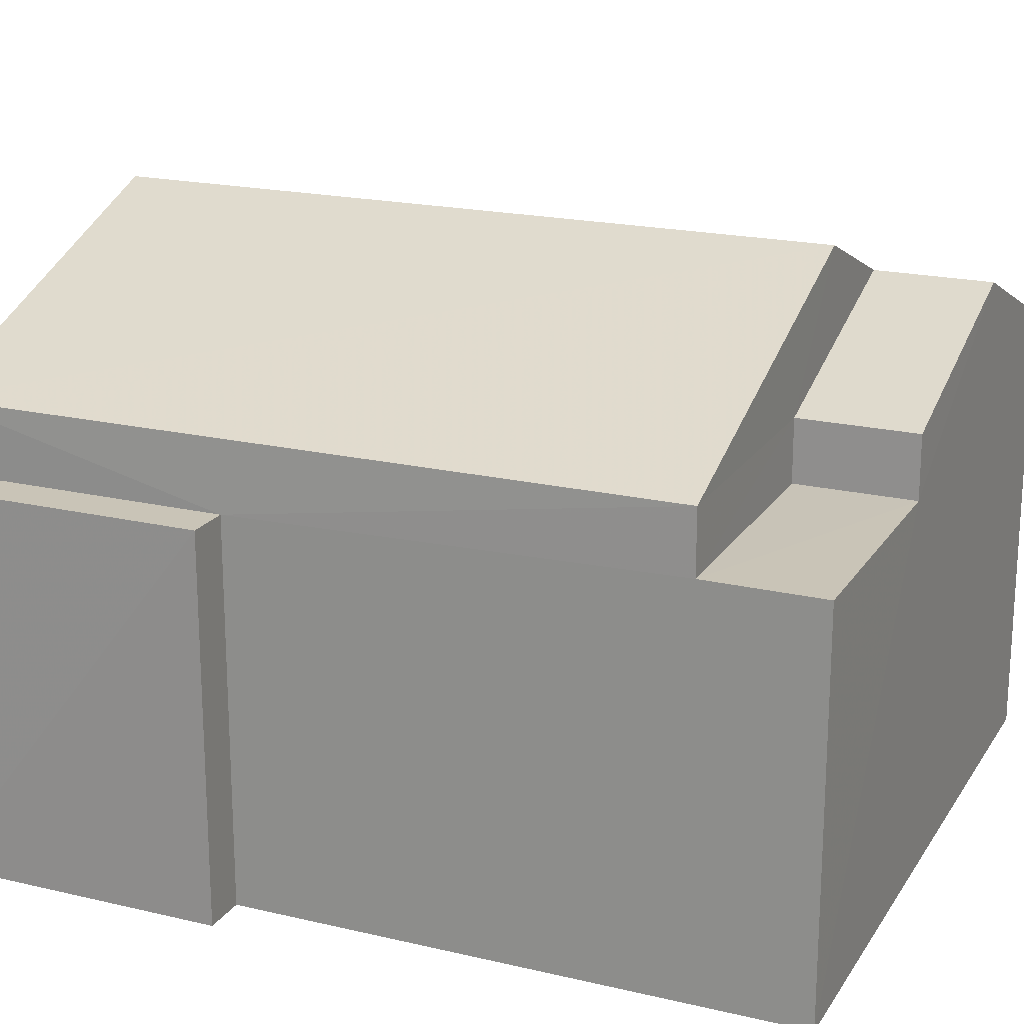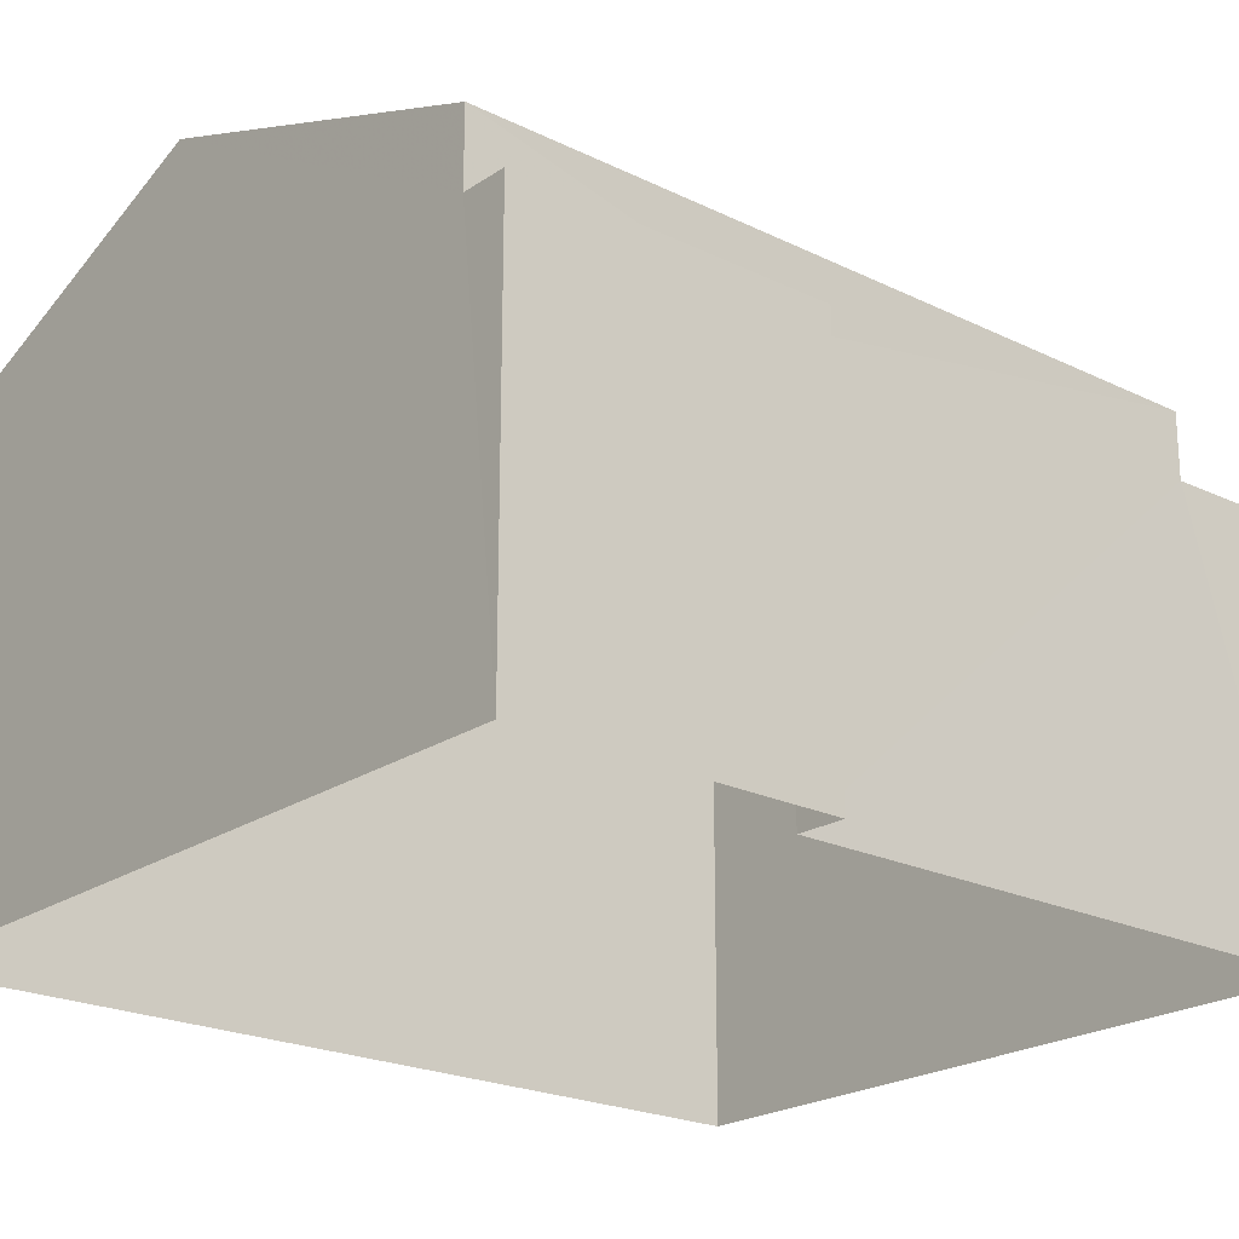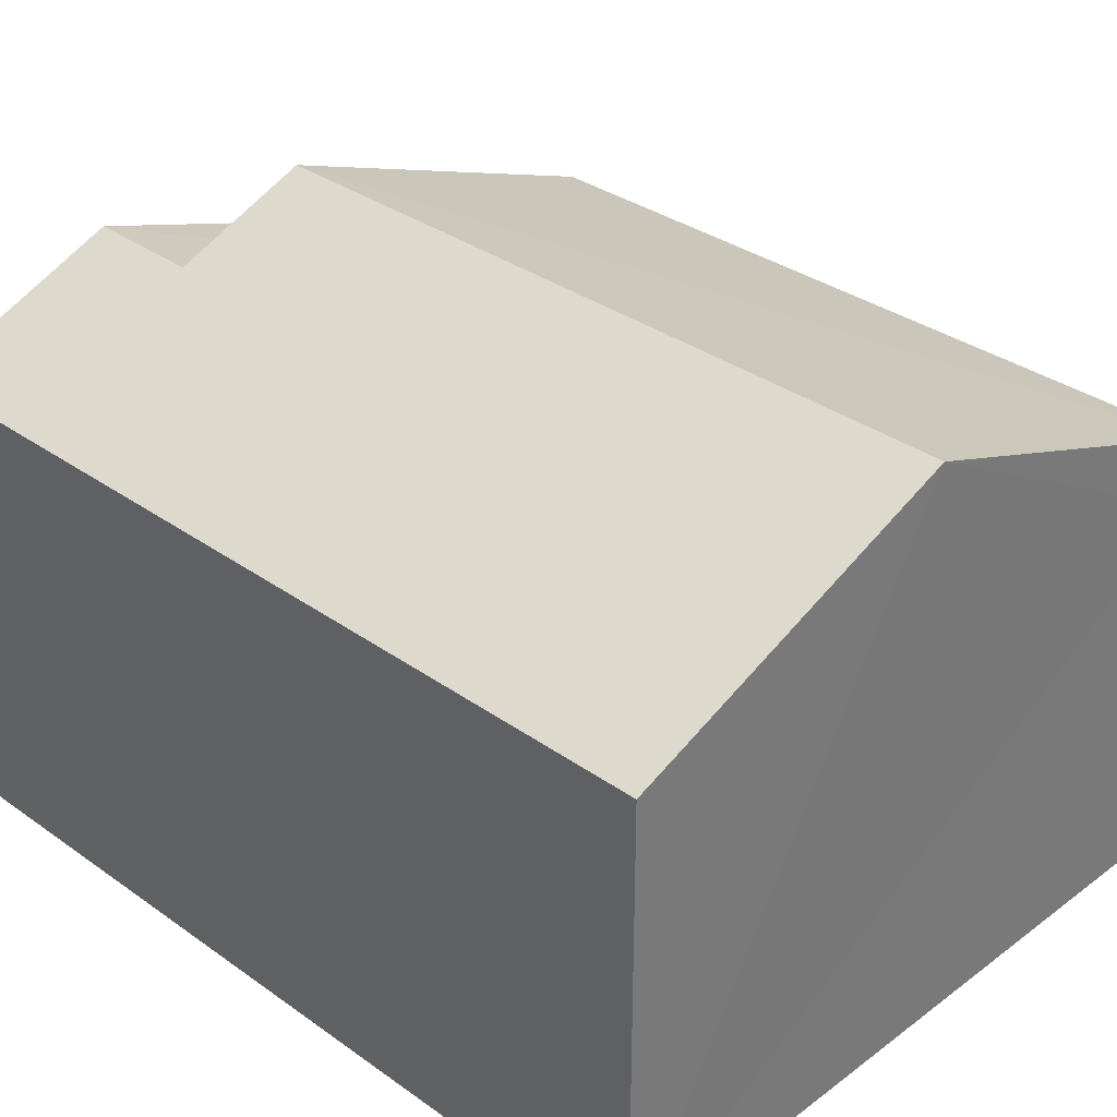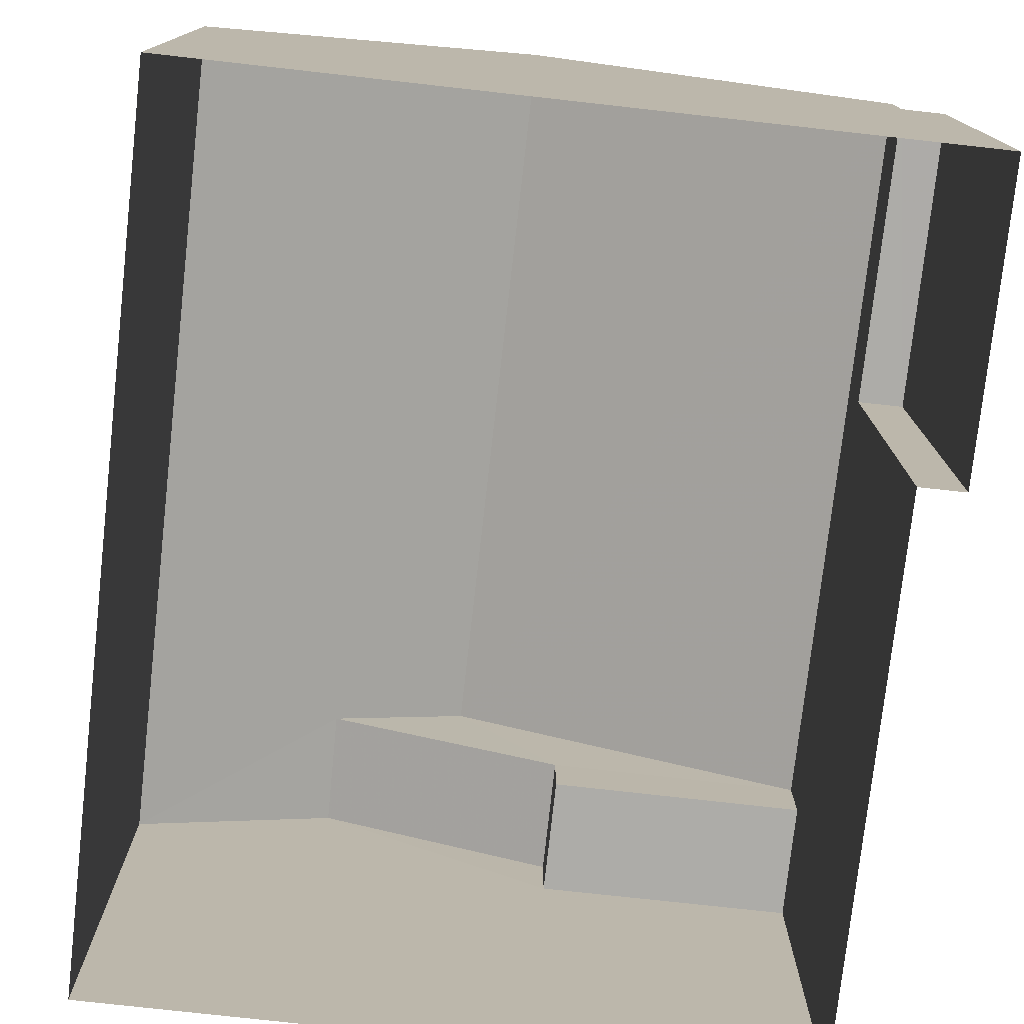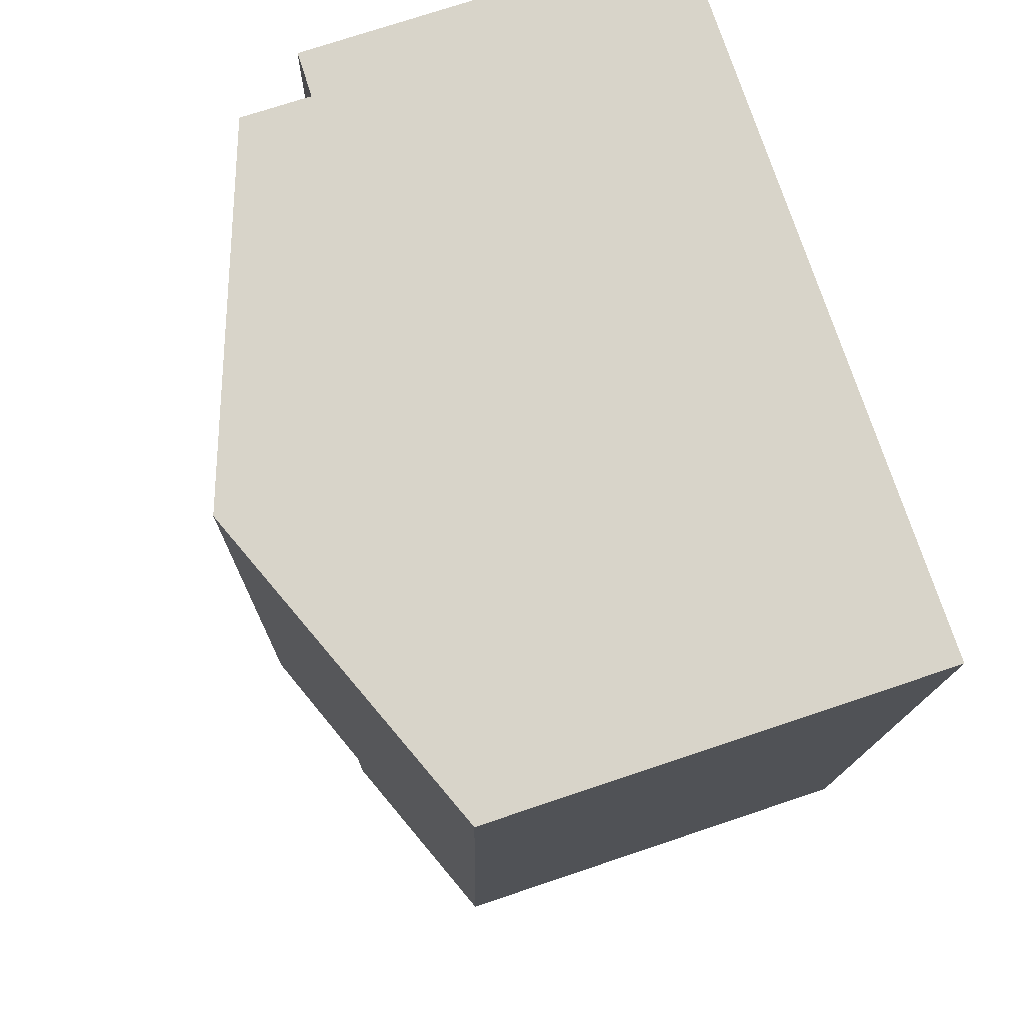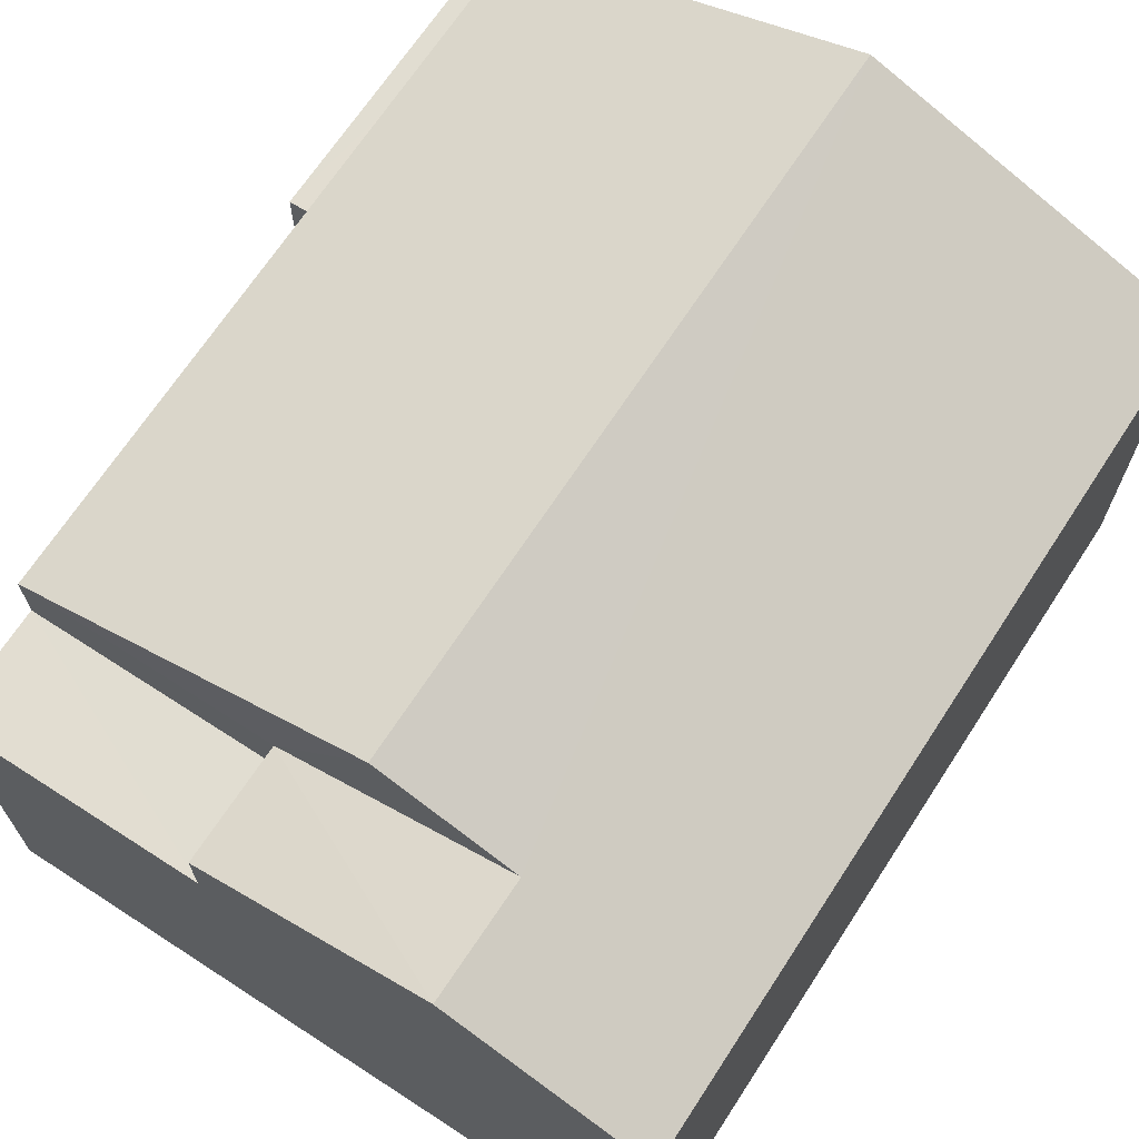
<metadata>
{"format":"obj","ext":"obj","renderer":"f3d","projection":"perspective","resolution":1024,"background":"white","views":[{"elev":19.7,"azim":-69.1,"up":"+Z"},{"elev":-21.9,"azim":-133.2,"up":"+Z"},{"elev":33.3,"azim":131.7,"up":"+Z"},{"elev":-76.6,"azim":170.9,"up":"+Z"},{"elev":73.4,"azim":71.4,"up":"+Y"},{"elev":68.6,"azim":30.4,"up":"+Z"}]}
</metadata>
<code>
v -3.719e+05 -1.035e+05 33.89
v -3.719e+05 -1.035e+05 33.89
v -3.719e+05 -1.035e+05 33.89
v -3.719e+05 -1.035e+05 33.89
v -3.719e+05 -1.035e+05 33.9
v -3.719e+05 -1.035e+05 33.89
v -3.719e+05 -1.035e+05 43.1
v -3.719e+05 -1.035e+05 41
v -3.719e+05 -1.035e+05 41.01
v -3.719e+05 -1.035e+05 43.1
v -3.719e+05 -1.035e+05 42.26
v -3.719e+05 -1.035e+05 41.01
v -3.719e+05 -1.035e+05 41.01
v -3.719e+05 -1.035e+05 42.26
v -3.719e+05 -1.035e+05 39.91
v -3.719e+05 -1.035e+05 39.91
v -3.719e+05 -1.035e+05 39.91
v -3.719e+05 -1.035e+05 39.91
v -3.719e+05 -1.035e+05 41.01
v -3.719e+05 -1.035e+05 41.01
v -3.719e+05 -1.035e+05 40.03
v -3.719e+05 -1.035e+05 40.03
v -3.719e+05 -1.035e+05 40.03
v -3.719e+05 -1.035e+05 40.03
f 1 2 3
f 2 4 3
f 3 5 6
f 3 4 5
f 7 8 9
f 7 10 8
f 10 11 12
f 12 11 13
f 10 7 11
f 13 11 14
f 15 16 17
f 18 15 17
f 19 20 14
f 11 19 14
f 21 22 23
f 21 24 22
f 16 15 2
f 2 15 4
f 12 4 10
f 15 8 10
f 4 15 10
f 24 20 19
f 24 21 20
f 4 12 13
f 5 4 13
f 3 6 22
f 6 23 22
f 15 18 8
f 18 3 22
f 8 18 9
f 18 22 9
f 14 20 21
f 14 21 13
f 23 6 21
f 13 21 5
f 21 6 5
f 11 7 19
f 24 19 22
f 22 19 9
f 19 7 9
f 17 2 1
f 17 16 2
f 18 17 1
f 3 18 1

</code>
